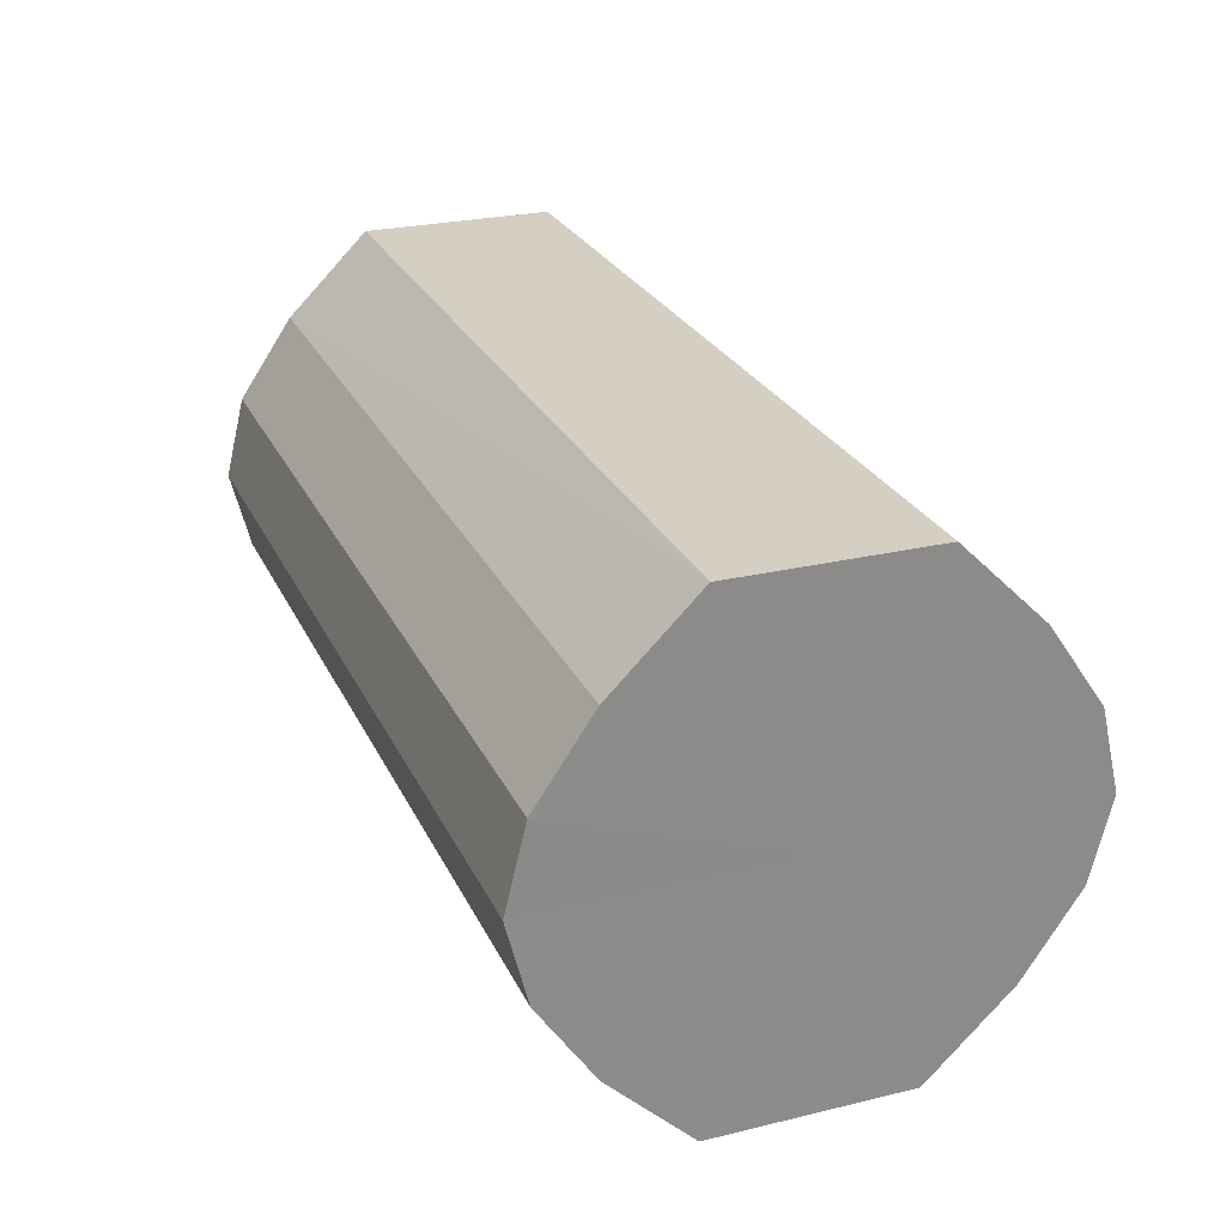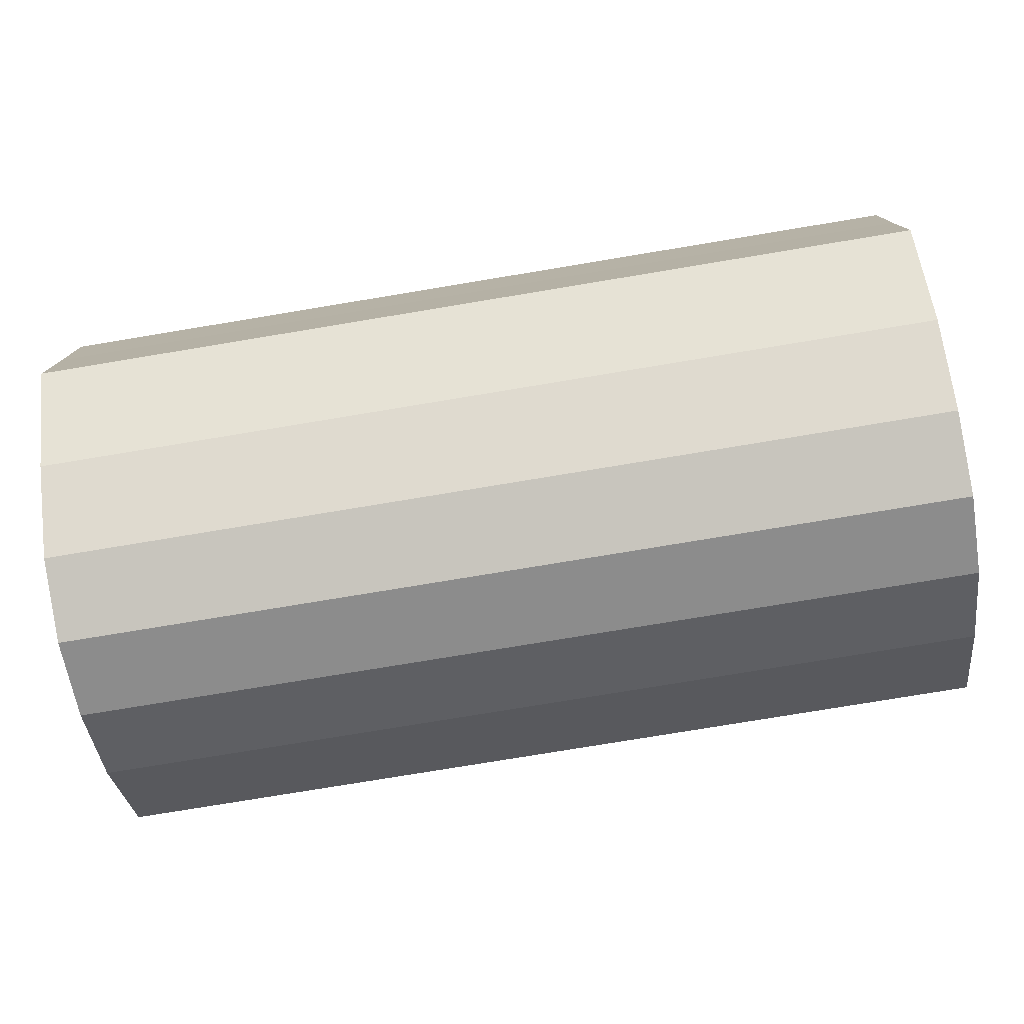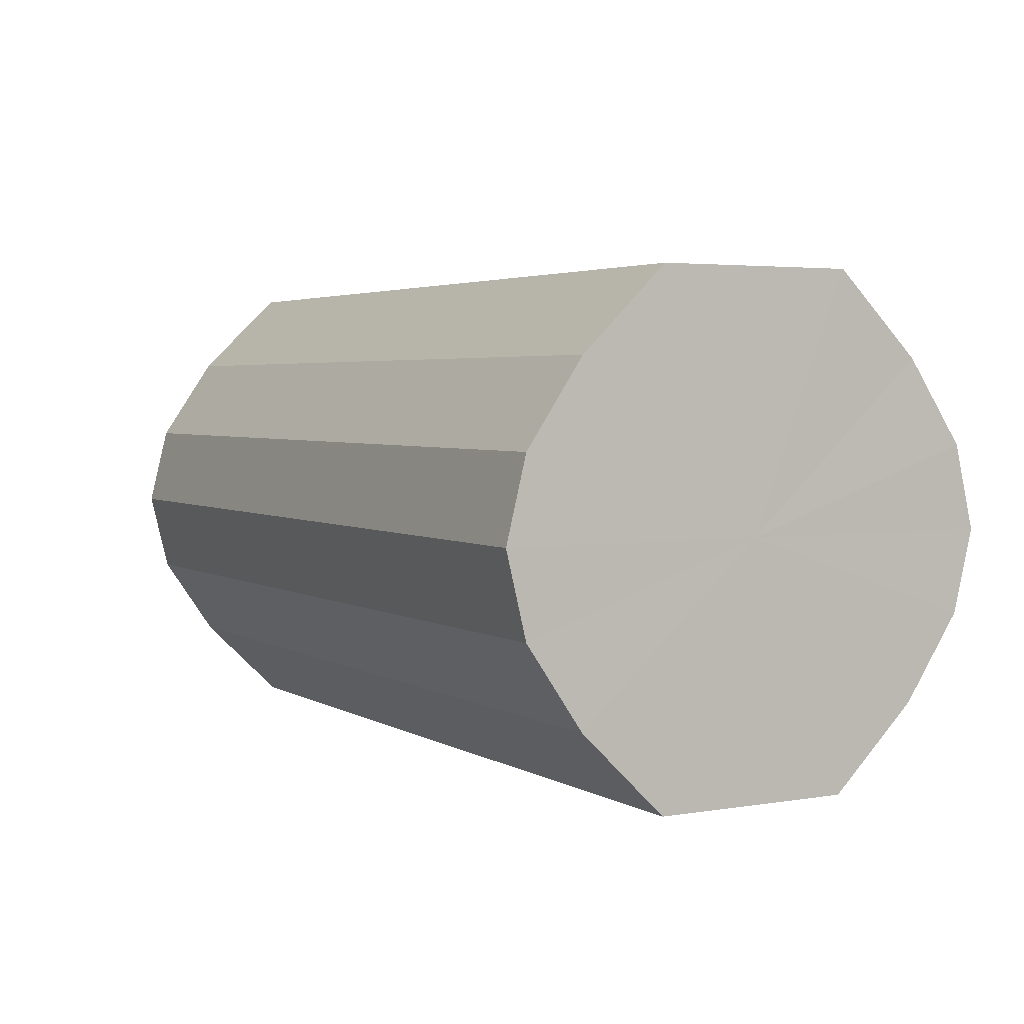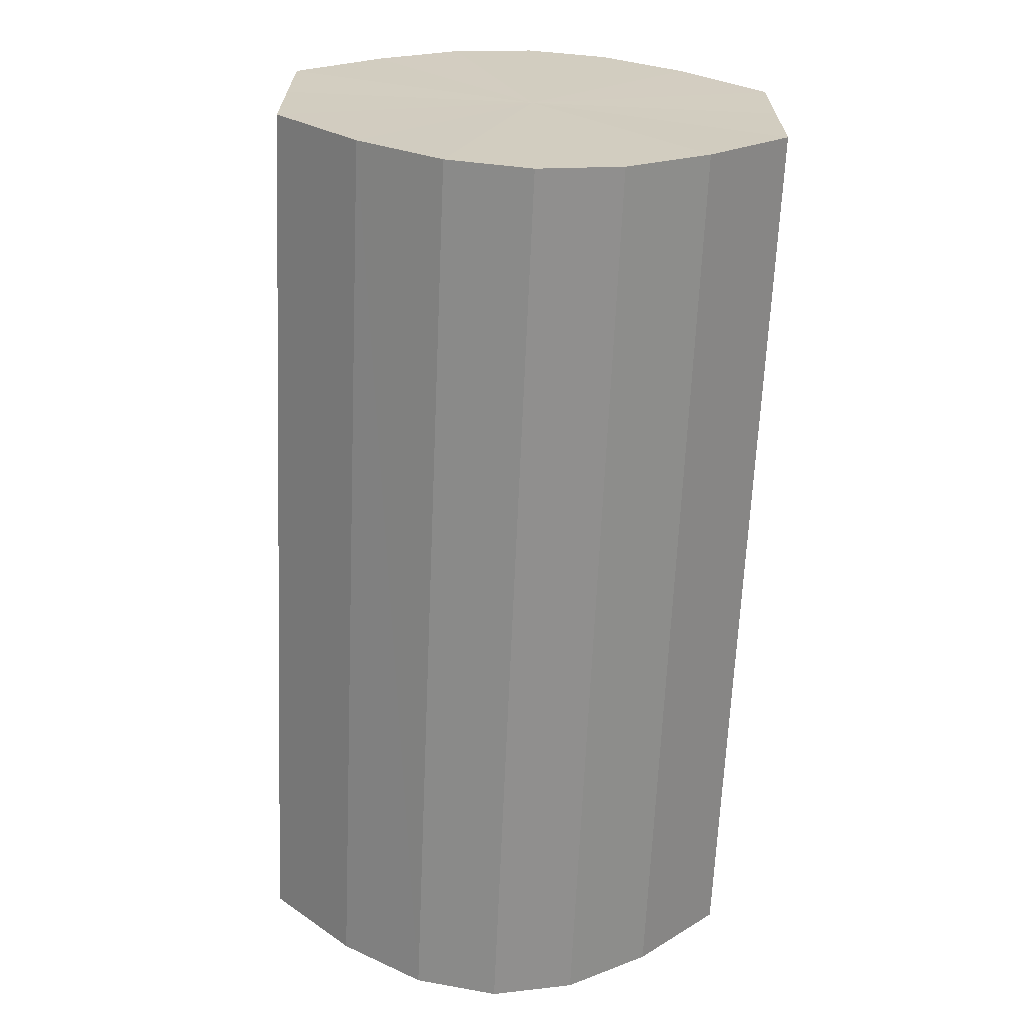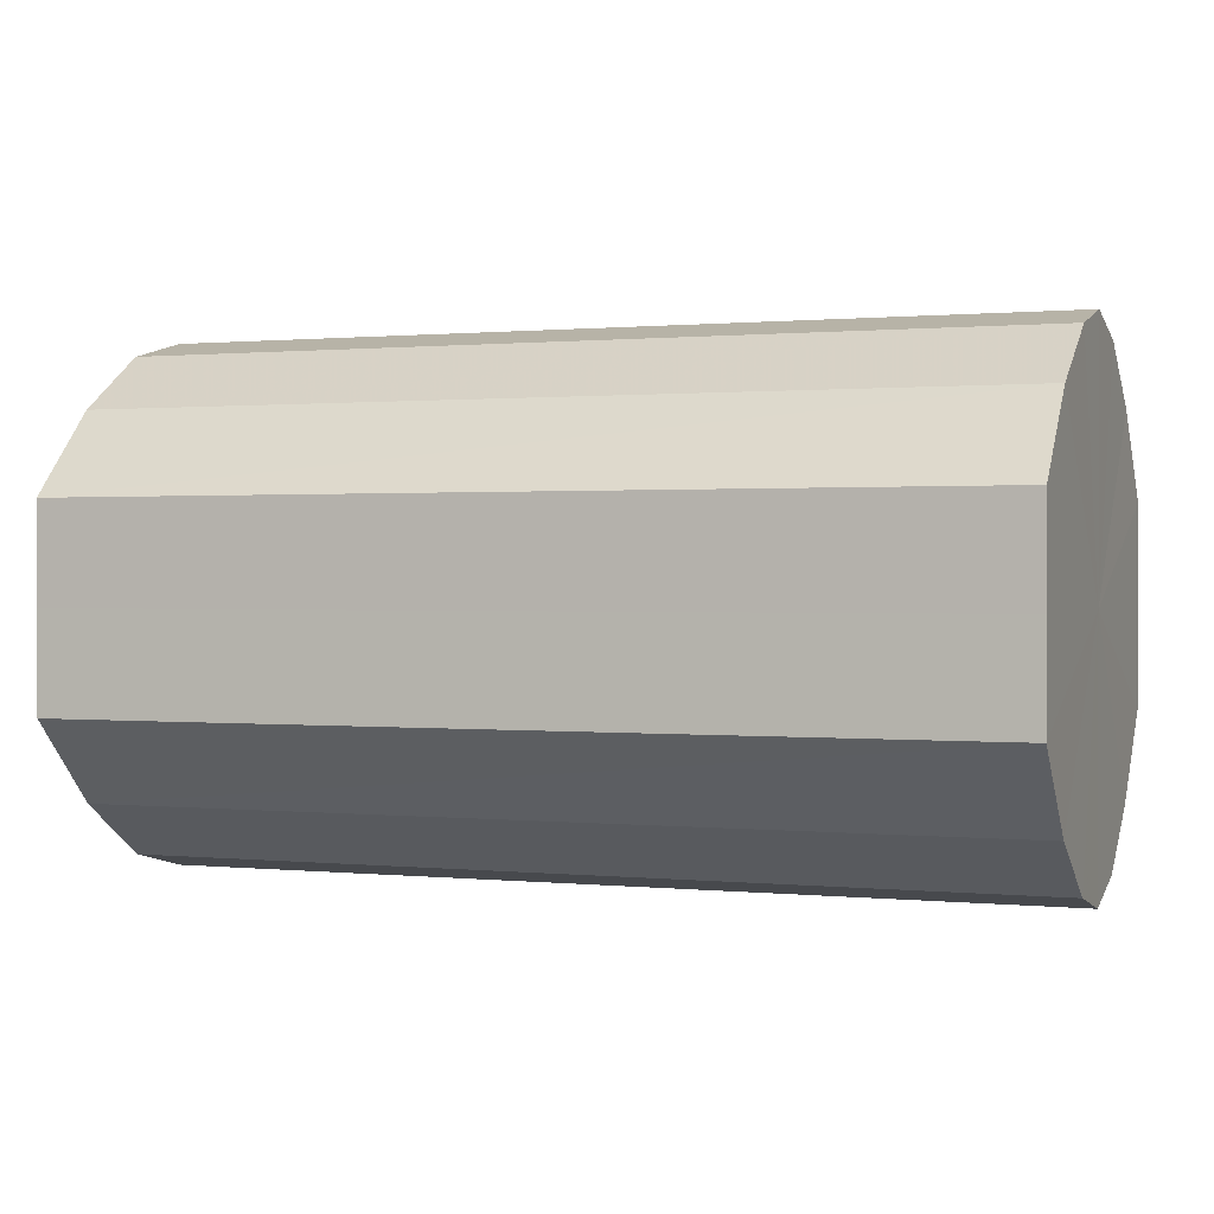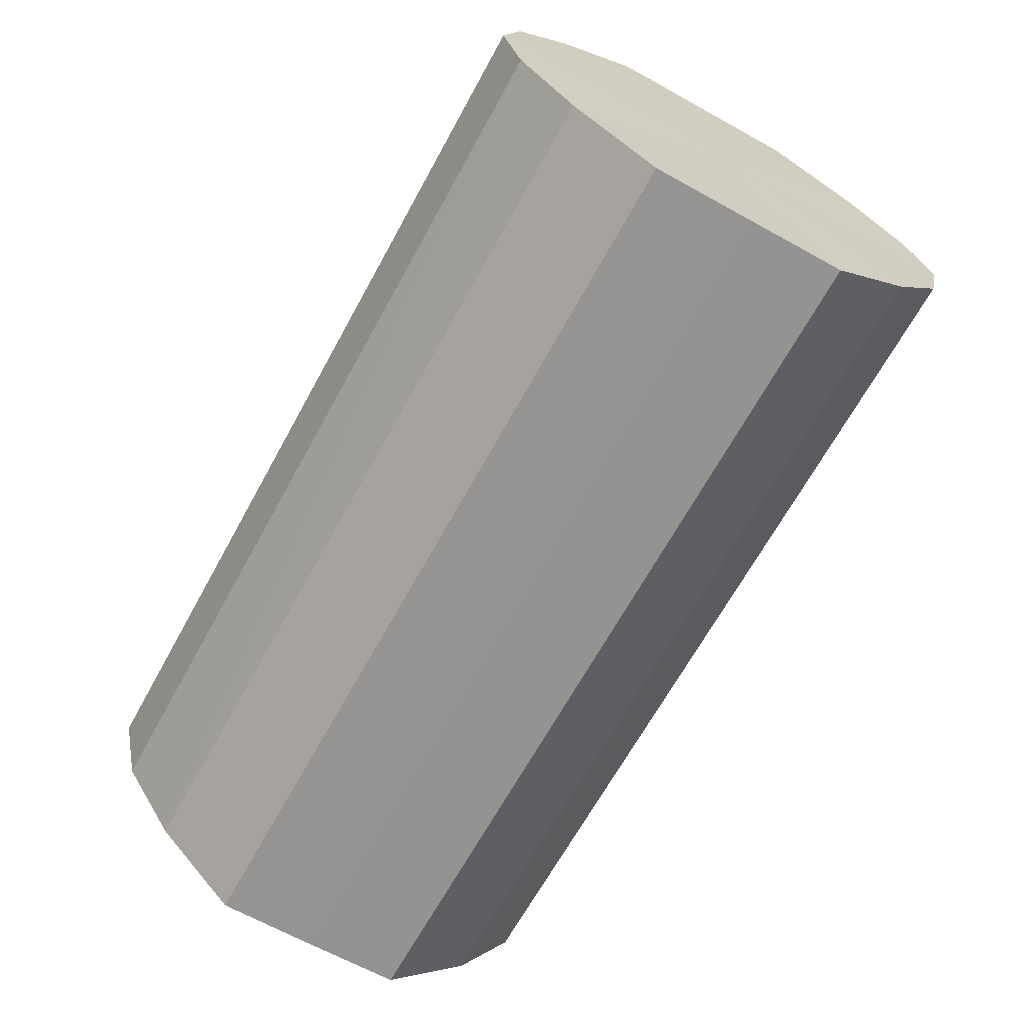
<metadata>
{"format":"obj","ext":"obj","renderer":"f3d","projection":"perspective","resolution":1024,"background":"white","views":[{"elev":25.9,"azim":69.1,"up":"+Y"},{"elev":-77.4,"azim":-170.6,"up":"+Z"},{"elev":3.4,"azim":-119.2,"up":"+Y"},{"elev":-65.8,"azim":87.5,"up":"+Z"},{"elev":0.8,"azim":-159.7,"up":"+Z"},{"elev":-67.0,"azim":-118.8,"up":"+Y"}]}
</metadata>
<code>
o 1084
v 2174 1876 7.666
v 2174 1876 7.664
v 2175 1876 7.666
v 2174 1876 7.657
v 2175 1876 7.664
v 2174 1876 7.664
v 2175 1876 7.664
v 2174 1876 7.647
v 2175 1876 7.657
v 2174 1876 7.657
v 2175 1876 7.657
v 2174 1876 7.635
v 2175 1876 7.647
v 2174 1876 7.647
v 2175 1876 7.647
v 2174 1876 7.622
v 2175 1876 7.635
v 2174 1876 7.635
v 2175 1876 7.635
v 2174 1876 7.612
v 2175 1876 7.622
v 2174 1876 7.622
v 2175 1876 7.622
v 2174 1876 7.605
v 2175 1876 7.612
v 2174 1876 7.612
v 2175 1876 7.612
v 2174 1876 7.603
v 2175 1876 7.605
v 2174 1876 7.605
v 2175 1876 7.605
v 2175 1876 7.603
v 2175 1876 7.666
v 2174 1876 7.664
v 2175 1876 7.664
v 2174 1876 7.657
v 2175 1876 7.657
v 2175 1876 7.664
v 2174 1876 7.666
v 2175 1876 7.657
v 2174 1876 7.664
v 2174 1876 7.647
v 2175 1876 7.647
v 2175 1876 7.647
v 2174 1876 7.657
v 2175 1876 7.635
v 2174 1876 7.647
v 2174 1876 7.635
v 2175 1876 7.635
v 2175 1876 7.622
v 2174 1876 7.635
v 2175 1876 7.612
v 2174 1876 7.622
v 2174 1876 7.622
v 2175 1876 7.622
v 2175 1876 7.605
v 2174 1876 7.612
v 2175 1876 7.603
v 2174 1876 7.605
v 2174 1876 7.612
v 2175 1876 7.612
v 2175 1876 7.605
v 2174 1876 7.603
v 2174 1876 7.605
v 2174 1876 7.635
v 2174 1876 7.664
v 2174 1876 7.666
v 2174 1876 7.657
v 2174 1876 7.664
v 2174 1876 7.647
v 2174 1876 7.657
v 2174 1876 7.635
v 2174 1876 7.647
v 2174 1876 7.622
v 2174 1876 7.635
v 2174 1876 7.612
v 2174 1876 7.622
v 2174 1876 7.605
v 2174 1876 7.612
v 2174 1876 7.603
v 2174 1876 7.605
v 2175 1876 7.635
v 2175 1876 7.666
v 2175 1876 7.664
v 2175 1876 7.664
v 2175 1876 7.657
v 2175 1876 7.657
v 2175 1876 7.647
v 2175 1876 7.647
v 2175 1876 7.635
v 2175 1876 7.635
v 2175 1876 7.622
v 2175 1876 7.622
v 2175 1876 7.612
v 2175 1876 7.612
v 2175 1876 7.605
v 2175 1876 7.605
v 2175 1876 7.603
f 1 2 3
f 2 4 5
f 6 1 7
f 4 8 9
f 10 6 11
f 8 12 13
f 14 10 15
f 12 16 17
f 18 14 19
f 16 20 21
f 22 18 23
f 20 24 25
f 26 22 27
f 24 28 29
f 30 26 31
f 28 30 32
f 33 34 35
f 35 36 37
f 38 39 33
f 40 41 38
f 37 42 43
f 44 45 40
f 46 47 44
f 43 48 49
f 50 51 46
f 52 53 50
f 49 54 55
f 56 57 52
f 58 59 56
f 55 60 61
f 62 63 58
f 61 64 62
f 65 66 67
f 65 68 66
f 65 67 69
f 65 70 68
f 65 69 71
f 65 72 70
f 65 71 73
f 65 74 72
f 65 73 75
f 65 76 74
f 65 75 77
f 65 78 76
f 65 77 79
f 65 80 78
f 65 79 81
f 65 81 80
f 82 83 84
f 82 85 83
f 82 84 86
f 82 87 85
f 82 86 88
f 82 89 87
f 82 88 90
f 82 91 89
f 82 90 92
f 82 93 91
f 82 92 94
f 82 95 93
f 82 94 96
f 82 97 95
f 82 96 98
f 82 98 97

</code>
